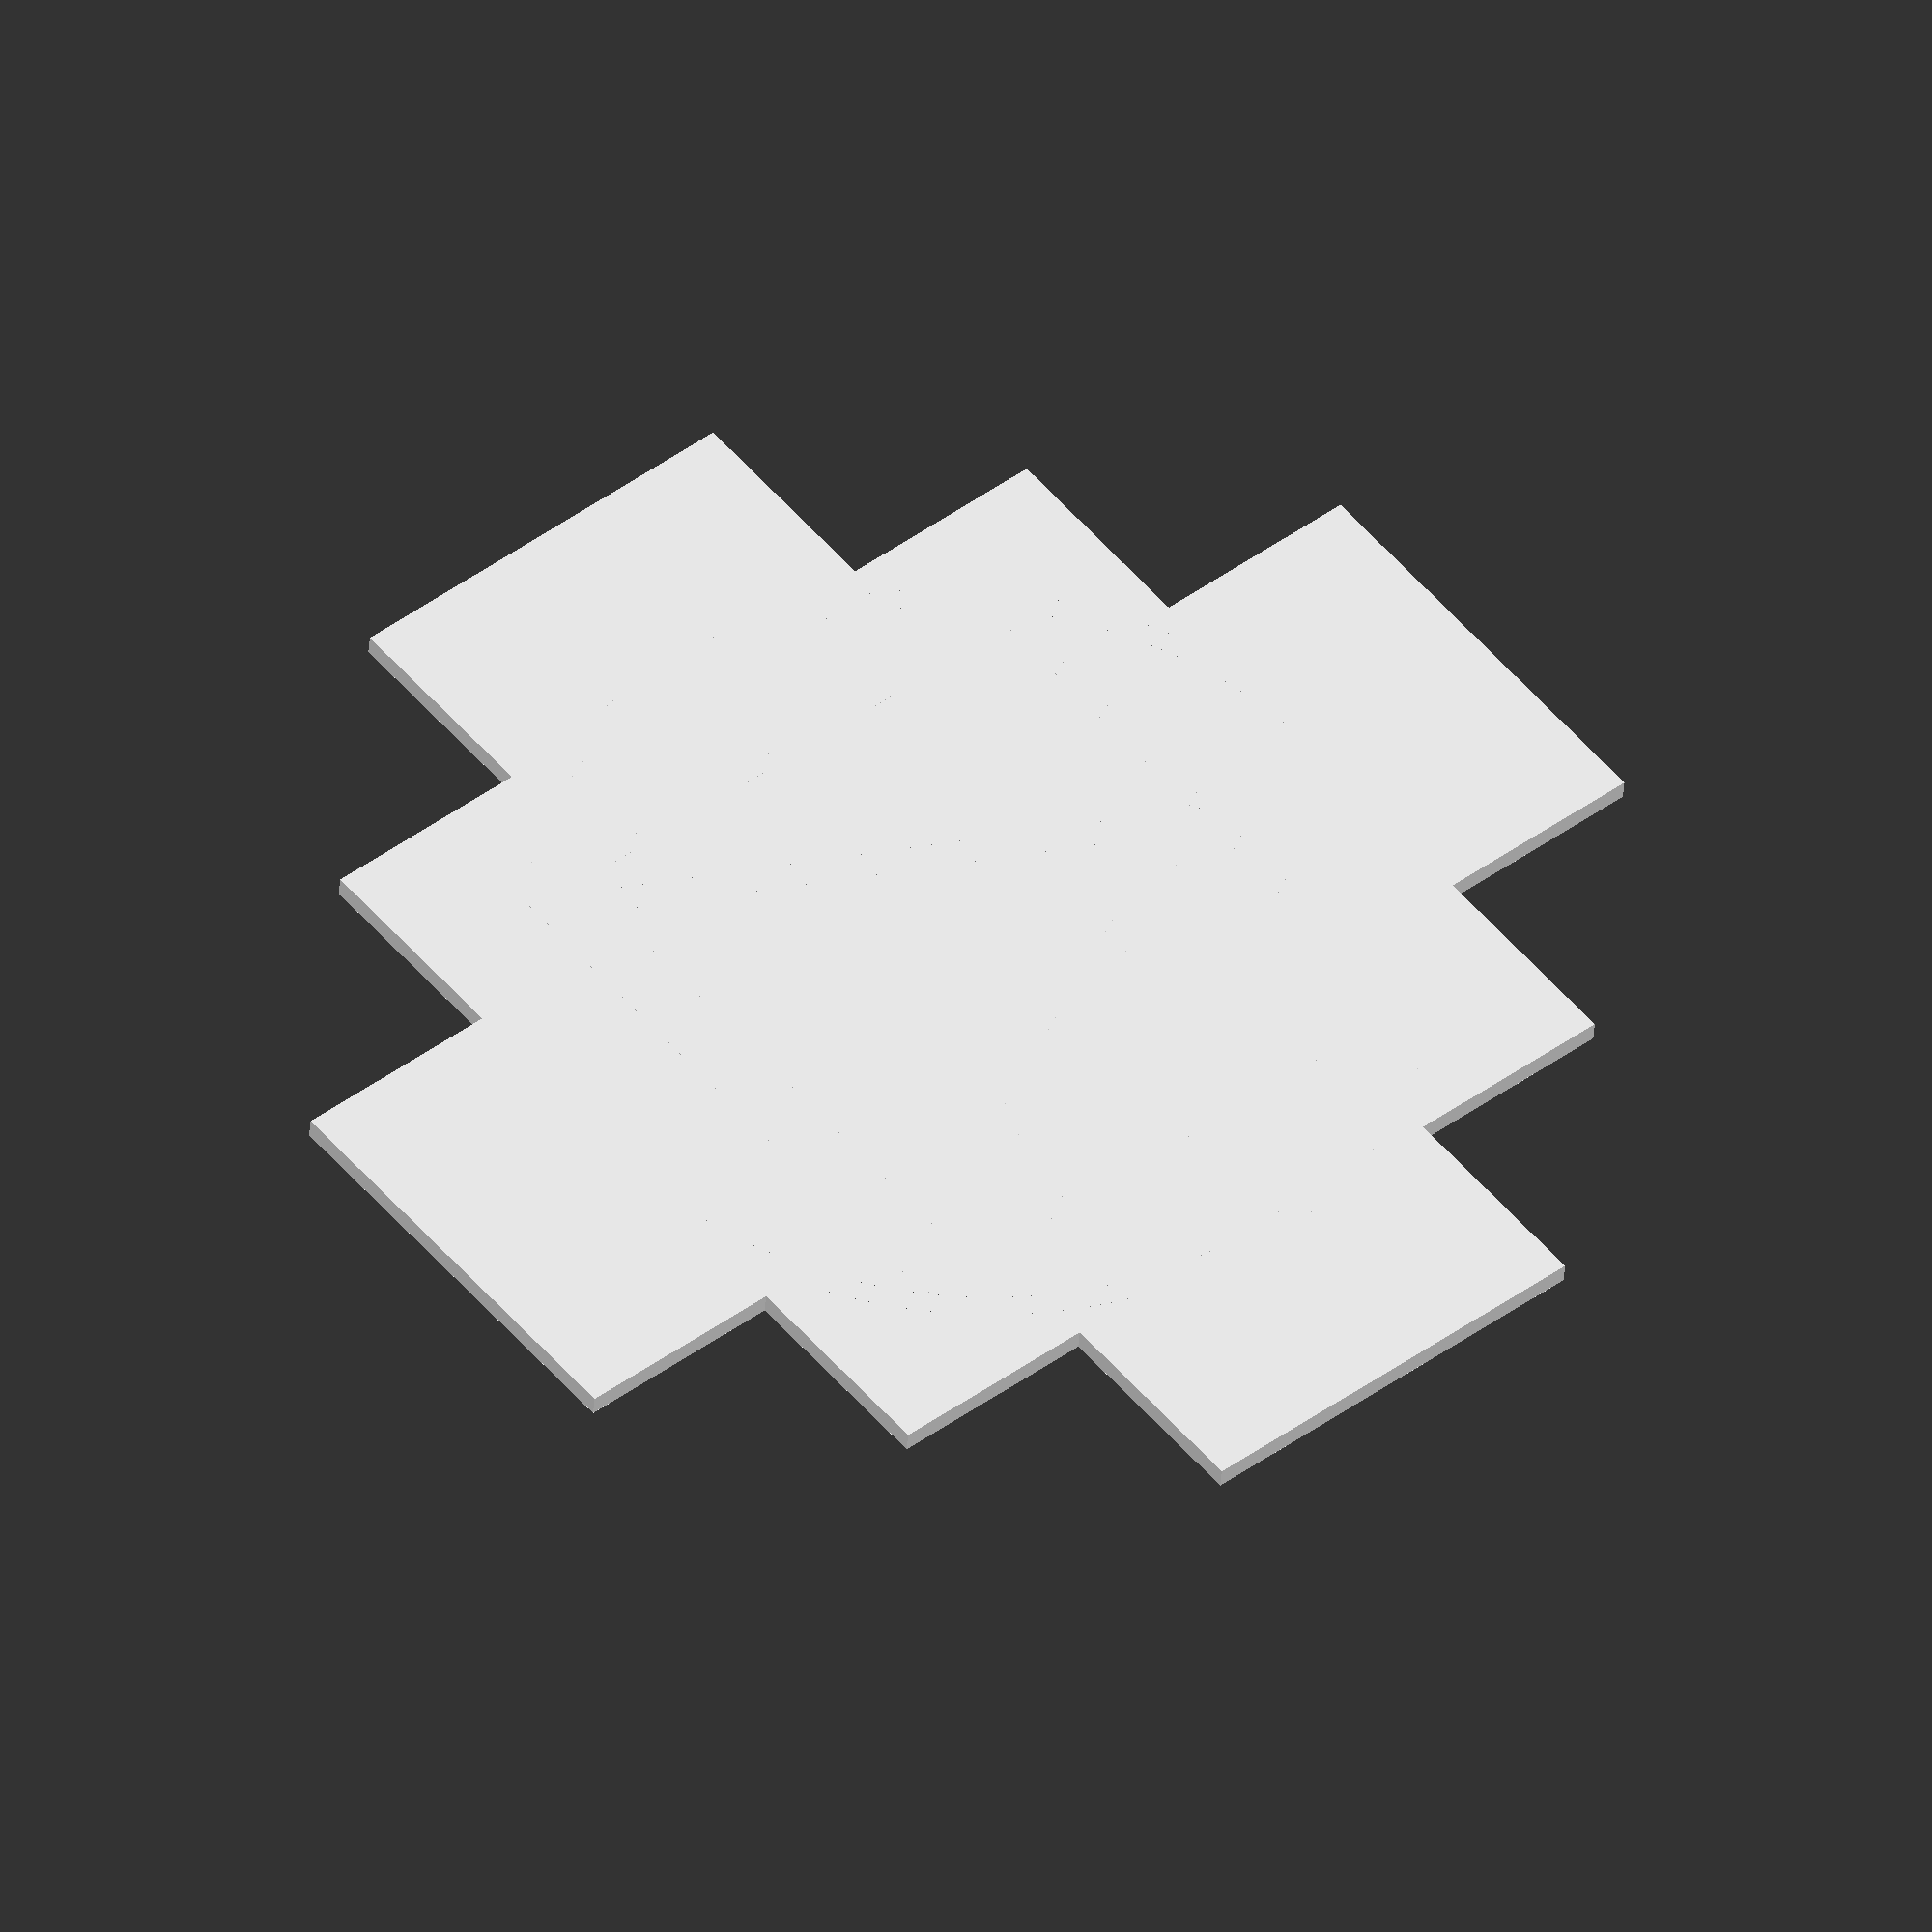
<openscad>
cruz_andina(10);



module cruz_andina(level) {
    // Cross
    linear_extrude(1)
    union() {
        union() {
            square([2 * level, 6 * level], center = true);
            square([6 * level, 2 * level], center = true);
            square([4 * level, 4 * level], center = true);
        }
    }

    // Teluric circle
    linear_extrude(2)
    difference() {
        circle(2.1 * level, $fn = 100);
        circle(2 * level, $fn = 100);
    }

    // Inner square
    linear_extrude(2)
    difference() {
        square(2 * 1.41592653589 * level, center = true);
        square(1.9 * 1.41592653589 * level, center = true);
    };

    // Inner triangle
    linear_extrude(2)
    difference() {
        polygon(points = [[-1 * 1.41592653589 * level, -1 * 1.41592653589 * level],
                          [0, 1 * 1.414592653589 * level],
                          [1 * 1.414592653589 * level, -1 * 1.414592653589 * level]],
                paths = [[0, 1, 2]]);

        polygon(points = [[-0.8 * 1.41592653589 * level, -0.8 * 1.41592653589 * level],
                          [0, 0.8 * 1.414592653589 * level],
                          [0.8 * 1.414592653589 * level, -0.8 * 1.414592653589 * level]],
                paths = [[0, 1, 2]]);
    }
}

</openscad>
<views>
elev=219.4 azim=129.6 roll=3.8 proj=o view=wireframe
</views>
